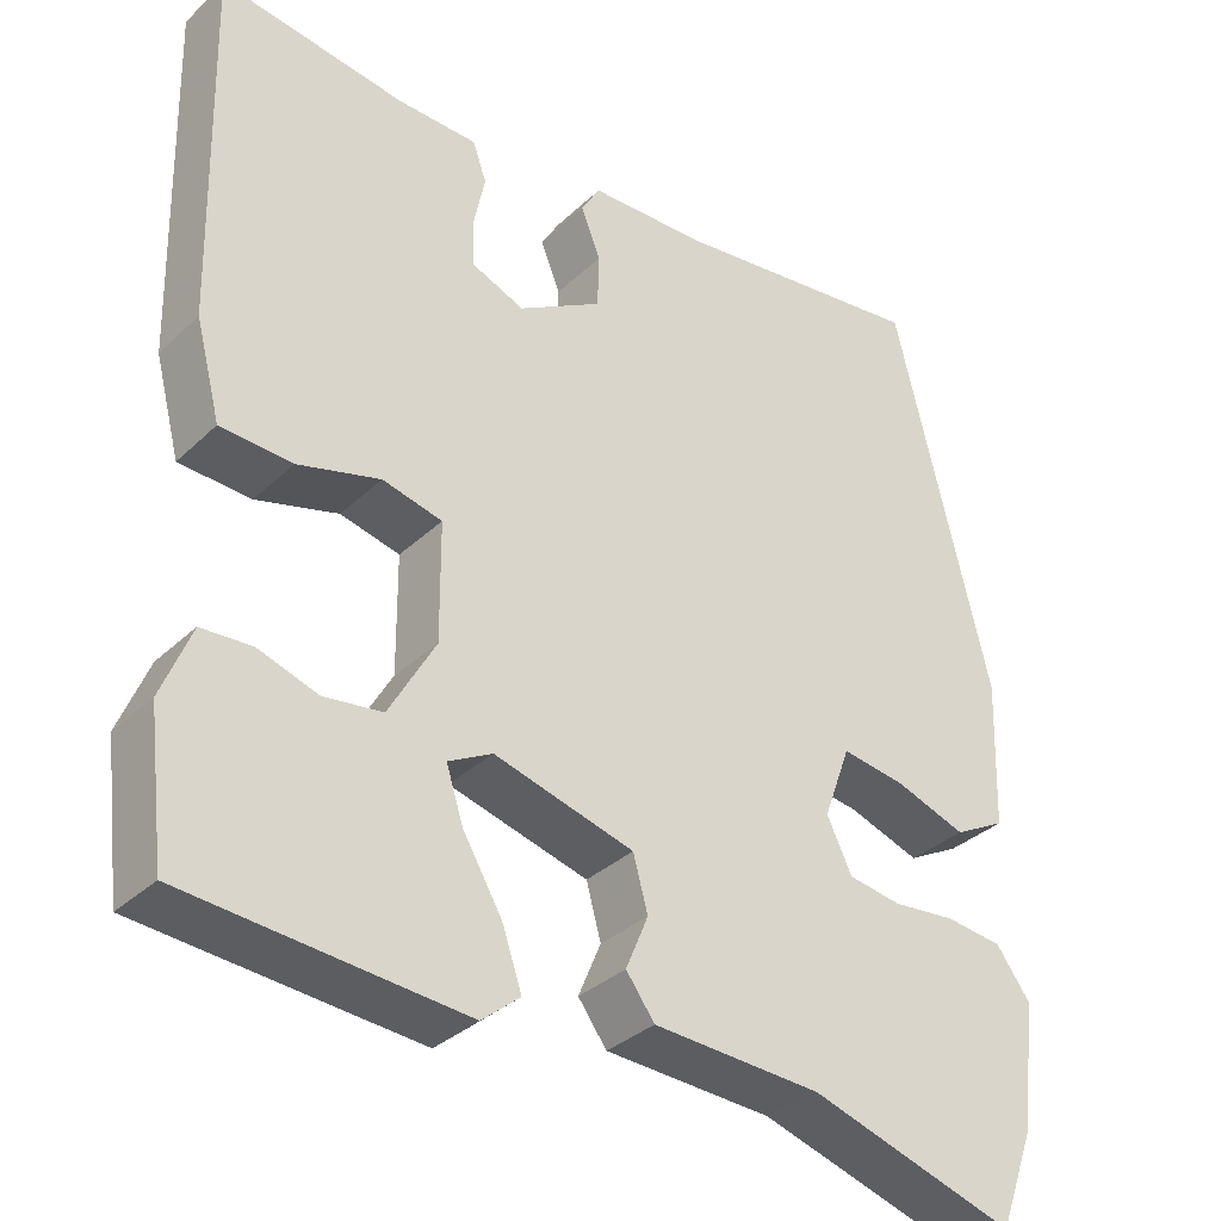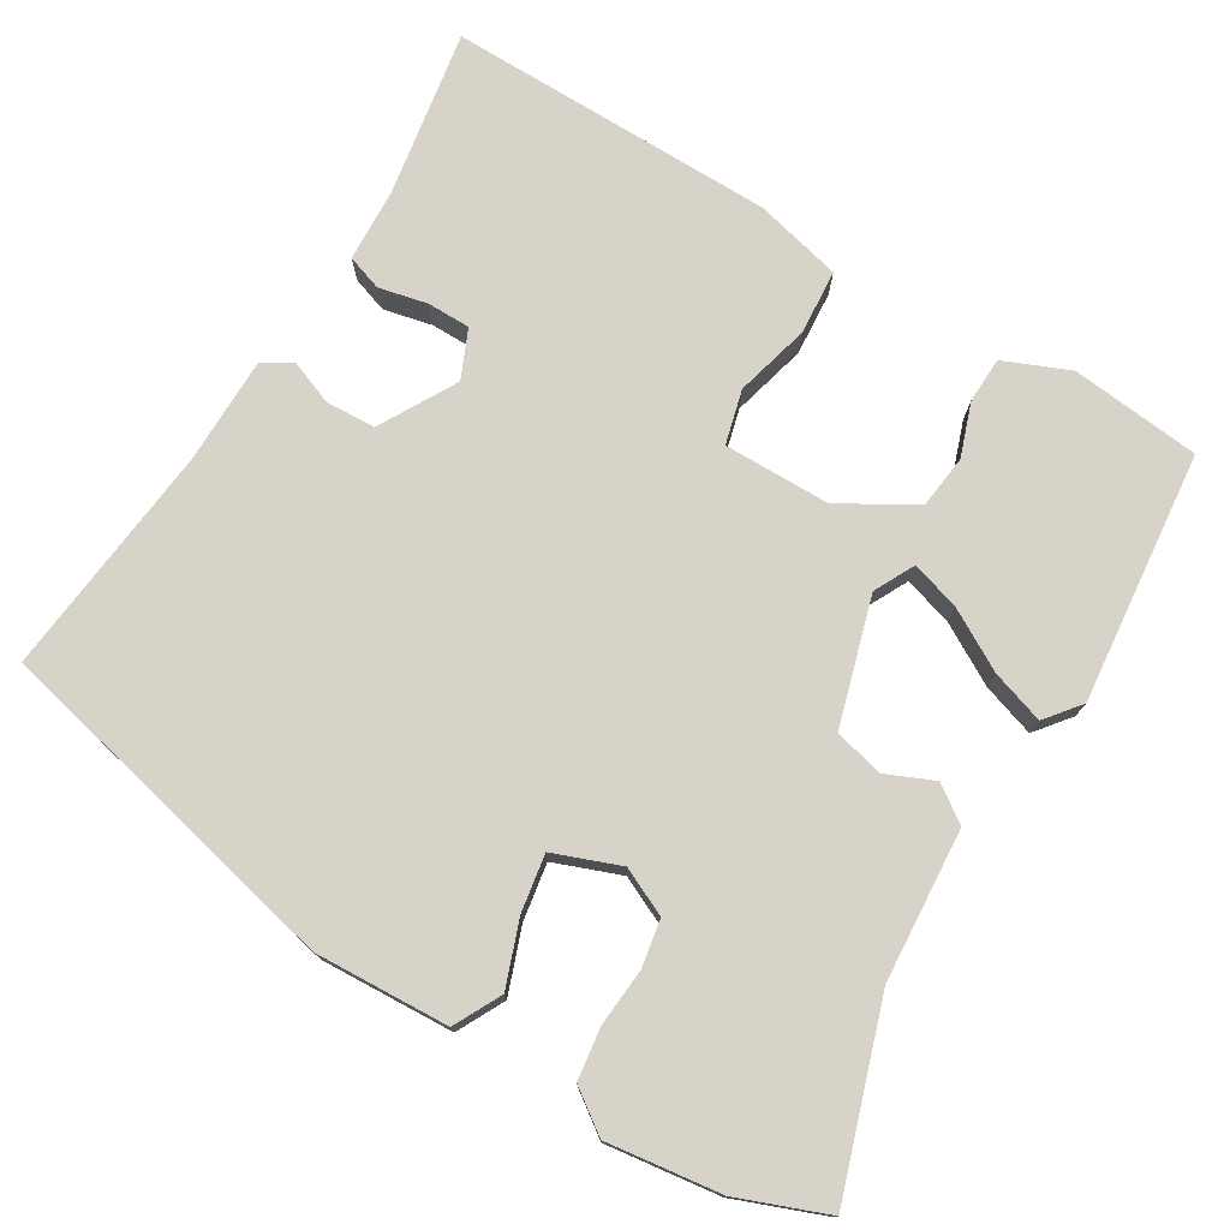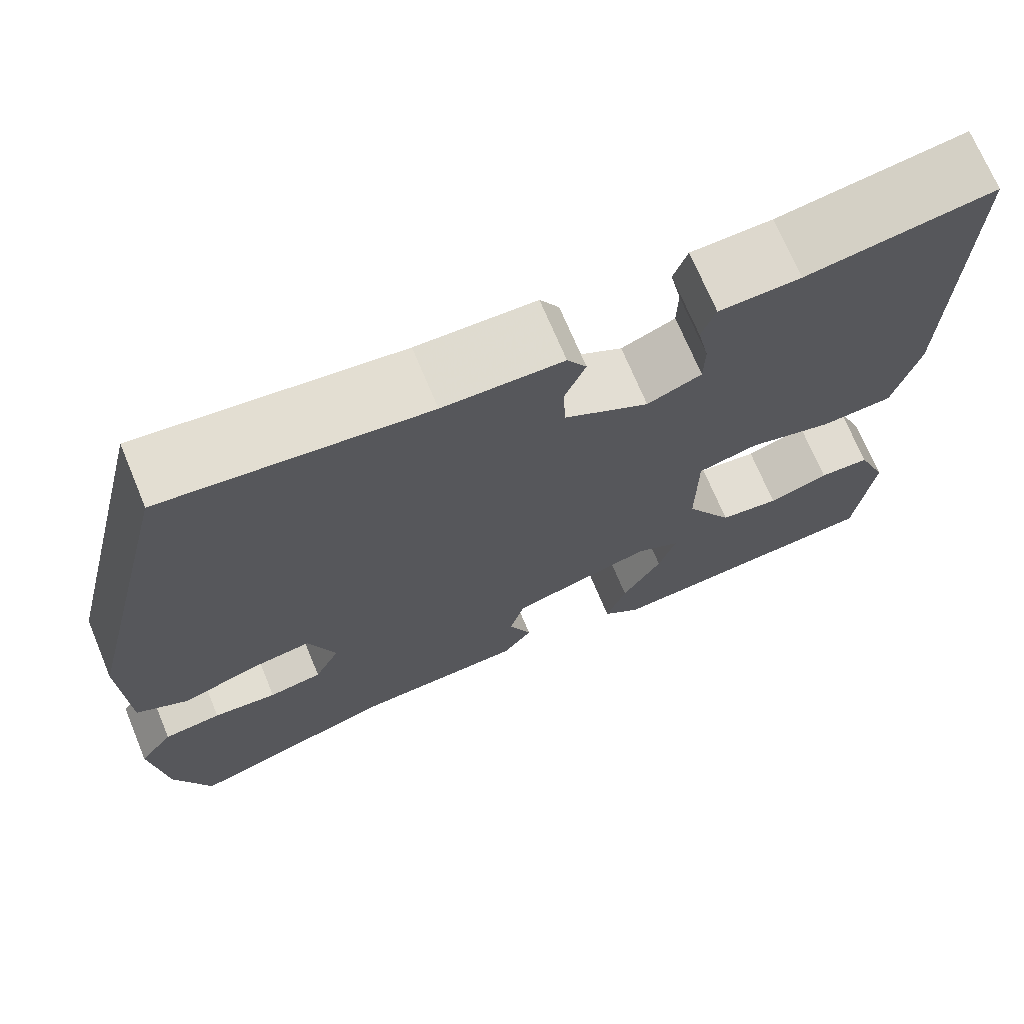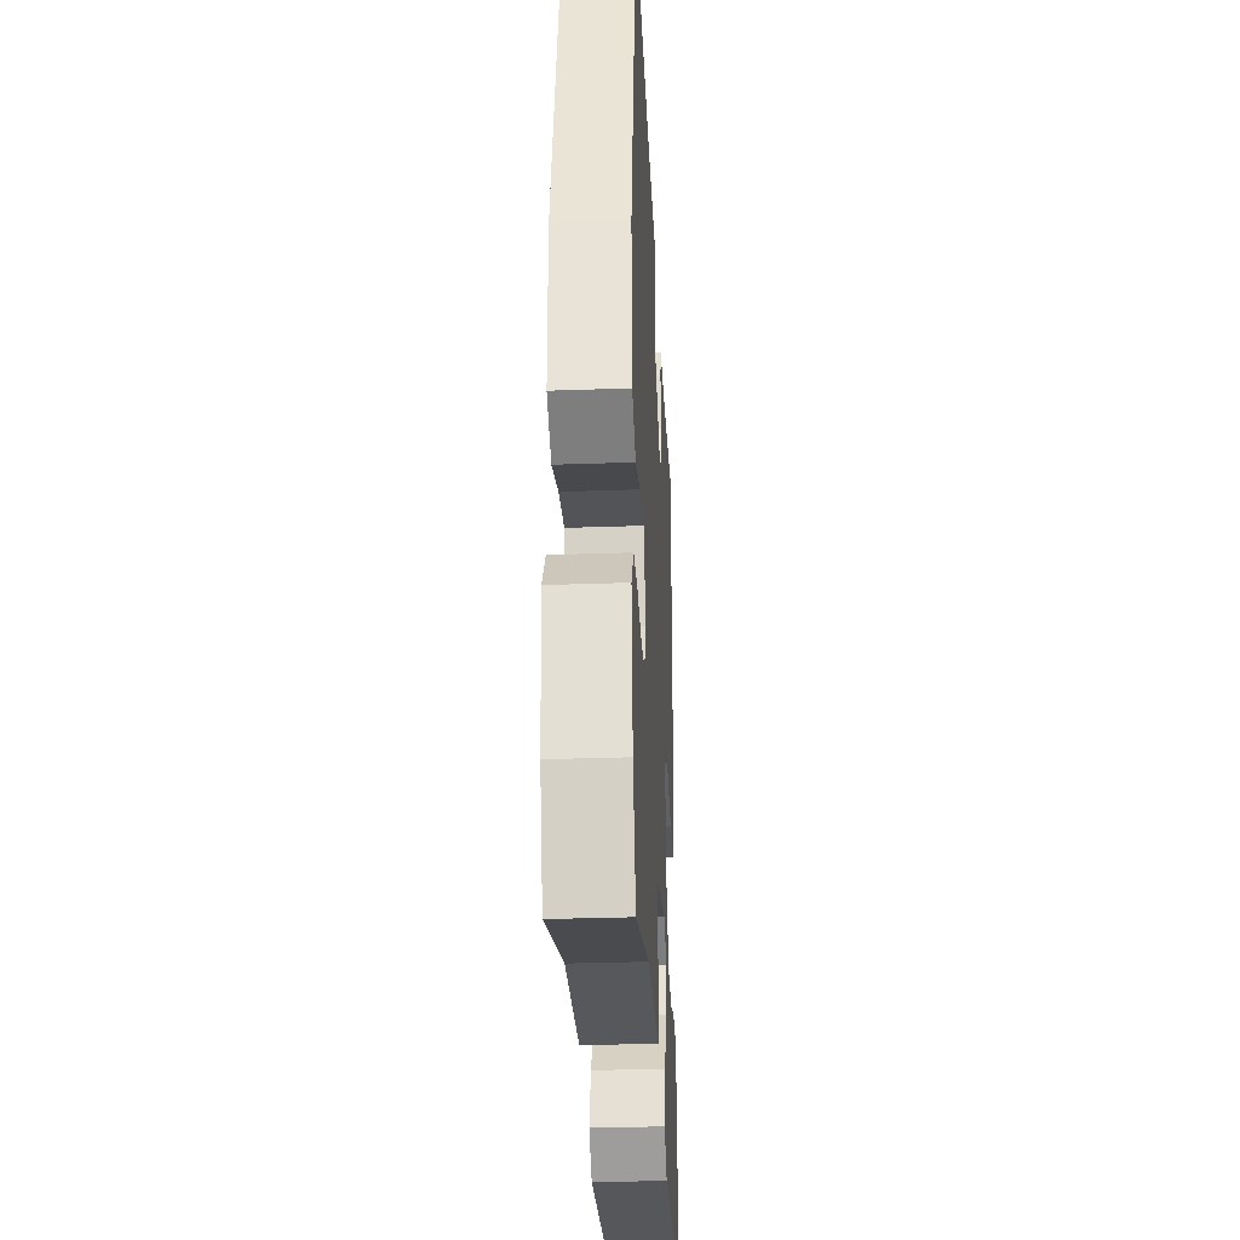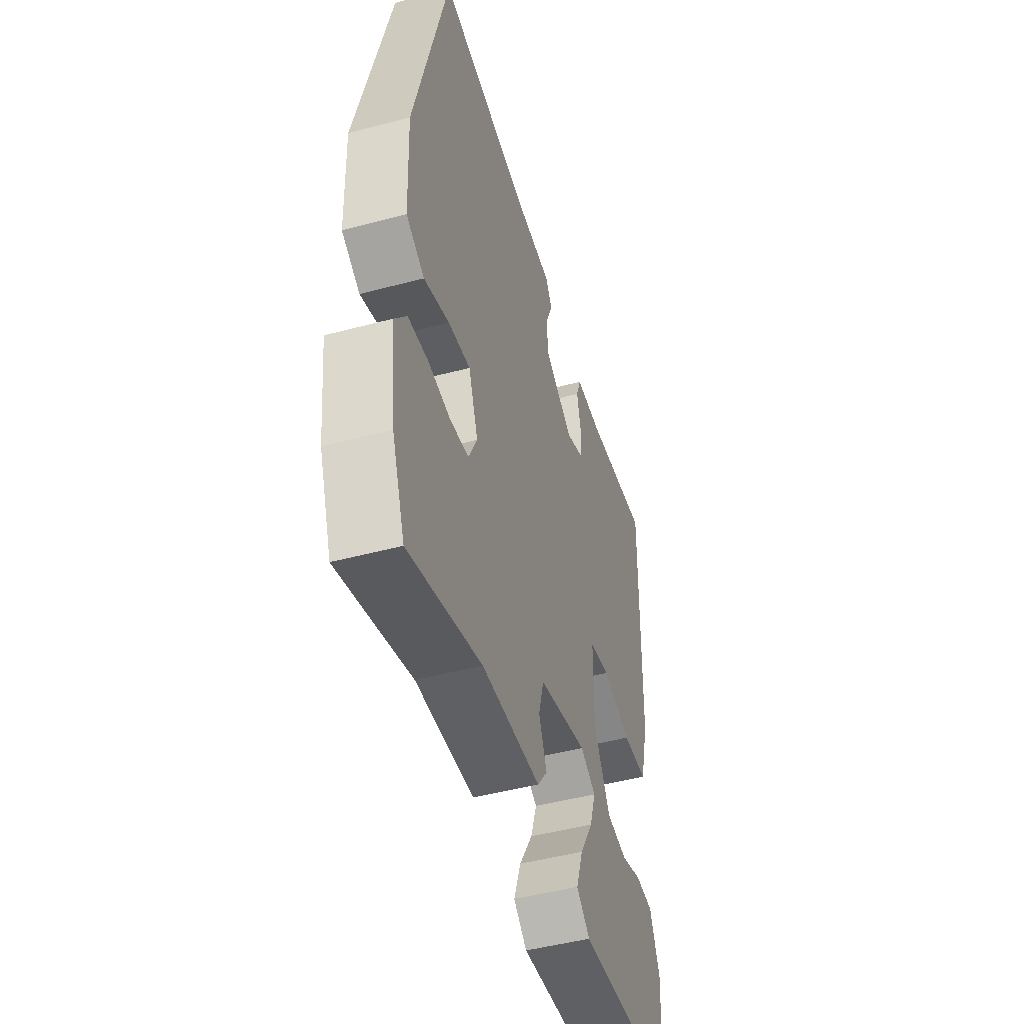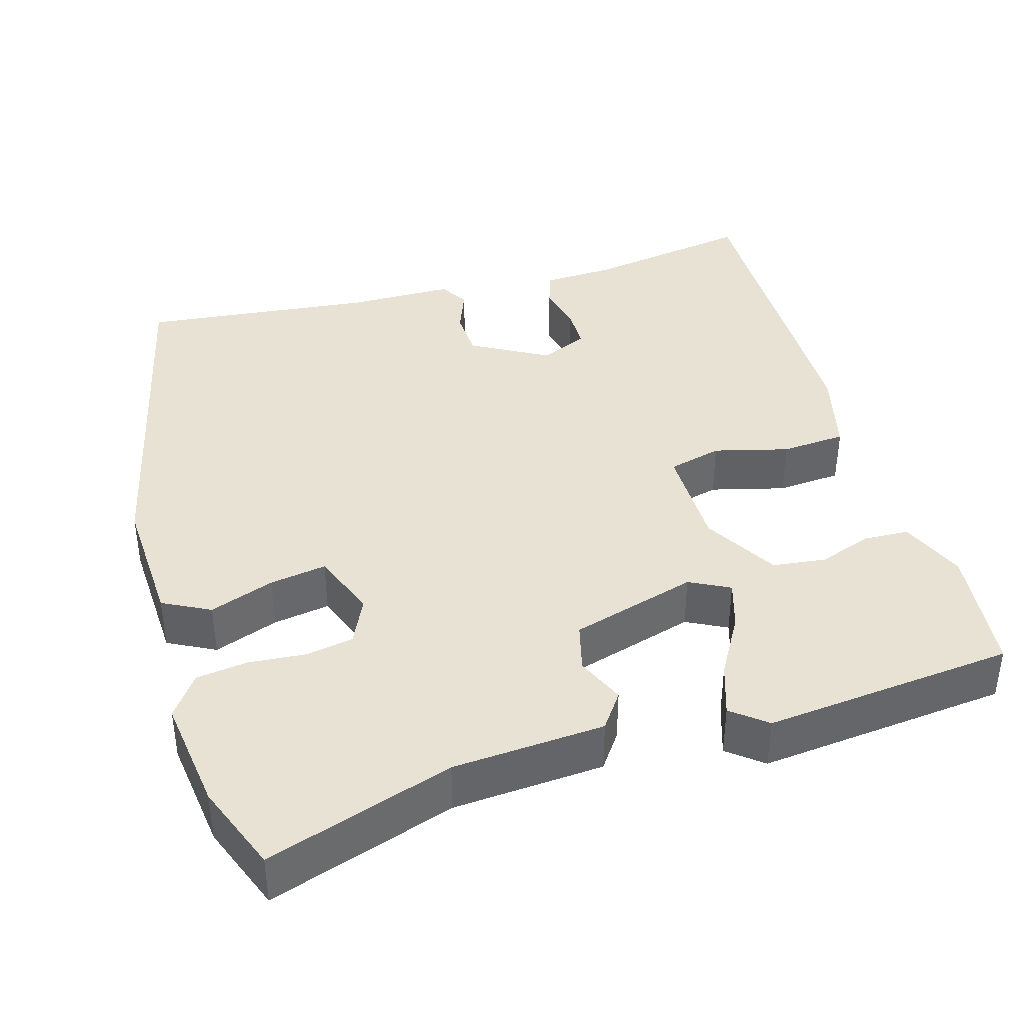
<metadata>
{"format":"obj","ext":"obj","renderer":"f3d","projection":"perspective","resolution":1024,"background":"white","views":[{"elev":-33.7,"azim":-38.4,"up":"+Z"},{"elev":75.8,"azim":120.3,"up":"+Y"},{"elev":71.0,"azim":157.4,"up":"+Z"},{"elev":-31.6,"azim":92.9,"up":"+Z"},{"elev":-48.0,"azim":106.6,"up":"+Z"},{"elev":39.8,"azim":163.0,"up":"+Y"}]}
</metadata>
<code>
v 0.517 0.07 -0.455
v 0.475 0.07 -0.568
v 0.236 0.07 -0.493
v 0.042 0.07 -0.482
v 0.009 0.07 -0.437
v 0.035 0.07 -0.375
v 0.018 0.07 -0.313
v -0.144 0.07 -0.268
v -0.195 0.07 -0.295
v -0.175 0.07 -0.357
v -0.13 0.07 -0.433
v -0.107 0.07 -0.5
v -0.151 0.07 -0.536
v -0.472 0.07 -0.508
v -0.492 0.07 -0.343
v -0.458 0.07 -0.259
v -0.4 0.07 -0.256
v -0.331 0.07 -0.279
v -0.263 0.07 -0.27
v -0.209 0.07 -0.175
v -0.21 0.07 -0.039
v -0.279 0.07 -0.022
v -0.374 0.07 -0.048
v -0.457 0.07 -0.043
v -0.486 0.07 0.068
v -0.496 0.07 0.487
v -0.282 0.07 0.454
v -0.189 0.07 0.451
v -0.173 0.07 0.406
v -0.186 0.07 0.344
v -0.185 0.07 0.289
v -0.123 0.07 0.263
v -0.026 0.07 0.319
v -0.024 0.07 0.382
v -0.047 0.07 0.439
v -0.025 0.07 0.476
v 0.111 0.07 0.479
v 0.409 0.07 0.515
v 0.519 0.07 0.062
v 0.513 0.07 -0.109
v 0.453 0.07 -0.141
v 0.37 0.07 -0.112
v 0.297 0.07 -0.101
v 0.266 0.07 -0.186
v 0.295 0.07 -0.246
v 0.356 0.07 -0.256
v 0.429 0.07 -0.249
v 0.495 0.07 -0.257
v 0.534 0.07 -0.31
v 0.517 0 -0.455
v 0.475 0 -0.568
v 0.236 0 -0.493
v 0.042 0 -0.482
v 0.009 0 -0.437
v 0.035 0 -0.375
v 0.018 0 -0.313
v -0.144 0 -0.268
v -0.195 0 -0.295
v -0.175 0 -0.357
v -0.13 0 -0.433
v -0.107 0 -0.5
v -0.151 0 -0.536
v -0.472 0 -0.508
v -0.492 0 -0.343
v -0.458 0 -0.259
v -0.4 0 -0.256
v -0.331 0 -0.279
v -0.263 0 -0.27
v -0.209 0 -0.175
v -0.21 0 -0.039
v -0.279 0 -0.022
v -0.374 0 -0.048
v -0.457 0 -0.043
v -0.486 0 0.068
v -0.496 0 0.487
v -0.282 0 0.454
v -0.189 0 0.451
v -0.173 0 0.406
v -0.186 0 0.344
v -0.185 0 0.289
v -0.123 0 0.263
v -0.026 0 0.319
v -0.024 0 0.382
v -0.047 0 0.439
v -0.025 0 0.476
v 0.111 0 0.479
v 0.409 0 0.515
v 0.519 0 0.062
v 0.513 0 -0.109
v 0.453 0 -0.141
v 0.37 0 -0.112
v 0.297 0 -0.101
v 0.266 0 -0.186
v 0.295 0 -0.246
v 0.356 0 -0.256
v 0.429 0 -0.249
v 0.495 0 -0.257
v 0.534 0 -0.31
f 46 47 48 49
f 45 46 49 1
f 39 40 41 42
f 37 38 39 42
f 37 42 43
f 34 35 36 37
f 33 34 37 43
f 32 33 43 44
f 27 28 29 30
f 27 30 31
f 26 27 31
f 25 26 31
f 22 23 24 25
f 21 22 25 31
f 20 21 31 32
f 15 16 17 18
f 15 18 19
f 14 15 19
f 13 14 19
f 10 11 12 13
f 9 10 13 19
f 8 9 19 20
f 3 4 5 6
f 3 6 7
f 45 1 2 3
f 45 3 7
f 20 32 44 45
f 7 8 20 45
f 98 97 96 95
f 50 98 95 94
f 91 90 89 88
f 91 88 87 86
f 92 91 86
f 86 85 84 83
f 92 86 83 82
f 93 92 82 81
f 79 78 77 76
f 80 79 76
f 80 76 75
f 80 75 74
f 74 73 72 71
f 80 74 71 70
f 81 80 70 69
f 67 66 65 64
f 68 67 64
f 68 64 63
f 68 63 62
f 62 61 60 59
f 68 62 59 58
f 69 68 58 57
f 55 54 53 52
f 56 55 52
f 52 51 50 94
f 56 52 94
f 94 93 81 69
f 94 69 57 56
f 1 50 51 2
f 2 51 52 3
f 3 52 53 4
f 4 53 54 5
f 5 54 55 6
f 6 55 56 7
f 7 56 57 8
f 8 57 58 9
f 9 58 59 10
f 10 59 60 11
f 11 60 61 12
f 12 61 62 13
f 13 62 63 14
f 14 63 64 15
f 15 64 65 16
f 16 65 66 17
f 17 66 67 18
f 18 67 68 19
f 19 68 69 20
f 20 69 70 21
f 21 70 71 22
f 22 71 72 23
f 23 72 73 24
f 24 73 74 25
f 25 74 75 26
f 26 75 76 27
f 27 76 77 28
f 28 77 78 29
f 29 78 79 30
f 30 79 80 31
f 31 80 81 32
f 32 81 82 33
f 33 82 83 34
f 34 83 84 35
f 35 84 85 36
f 36 85 86 37
f 37 86 87 38
f 38 87 88 39
f 39 88 89 40
f 40 89 90 41
f 41 90 91 42
f 42 91 92 43
f 43 92 93 44
f 44 93 94 45
f 45 94 95 46
f 46 95 96 47
f 47 96 97 48
f 48 97 98 49
f 49 98 50 1

</code>
